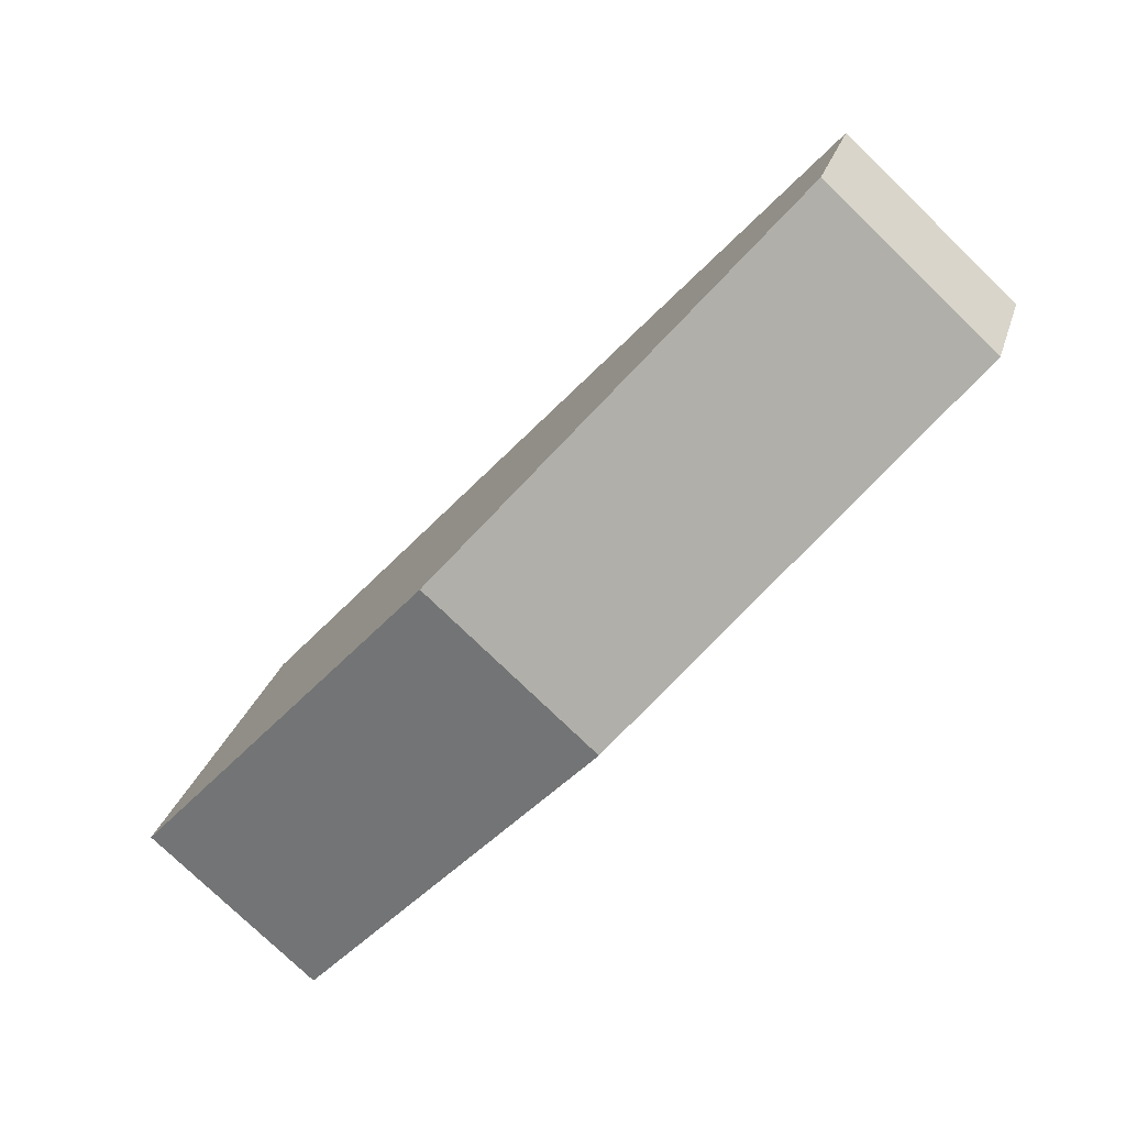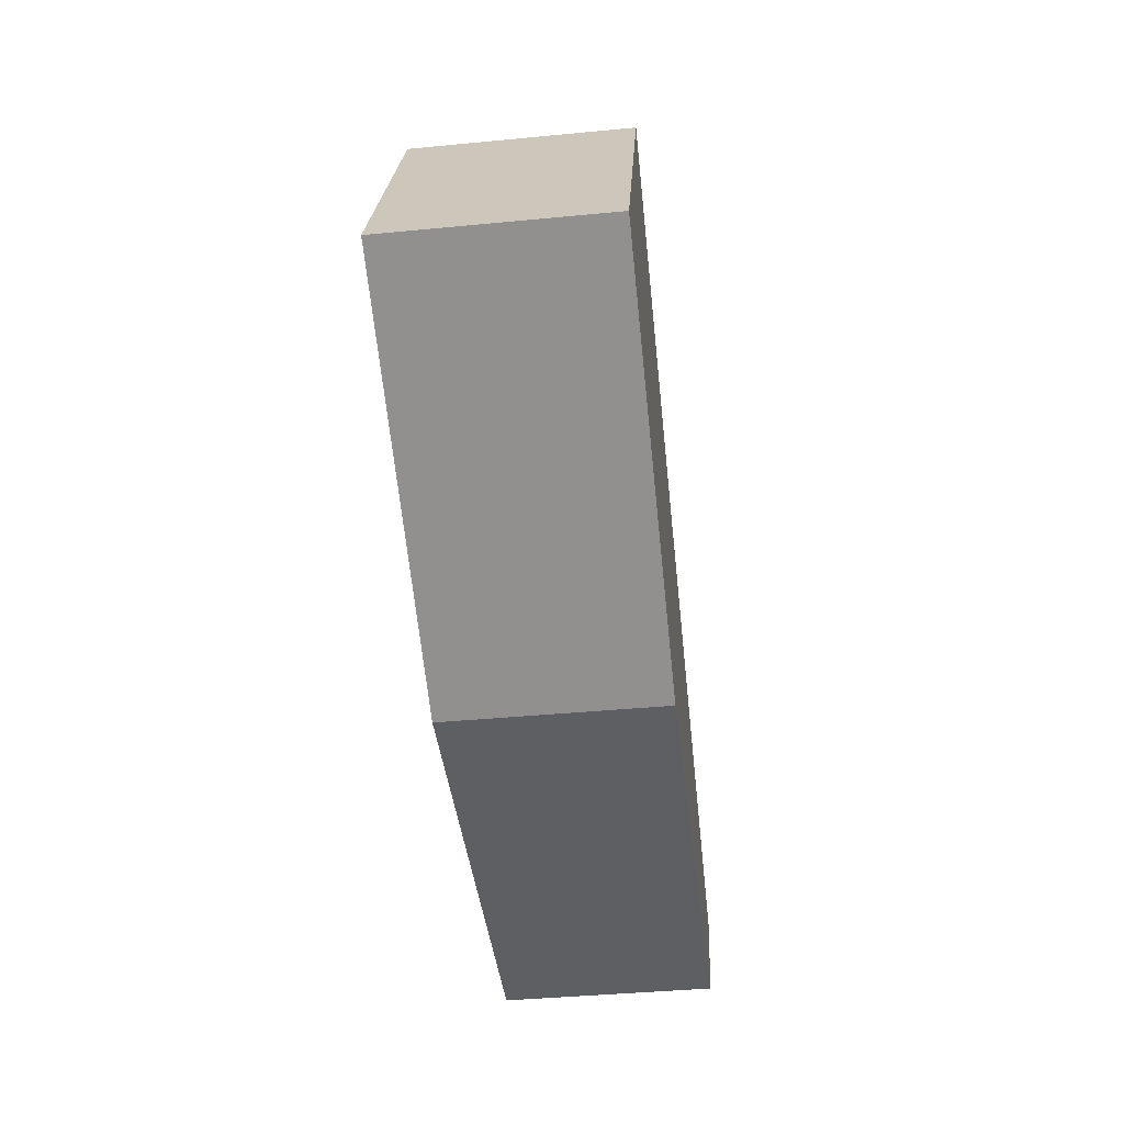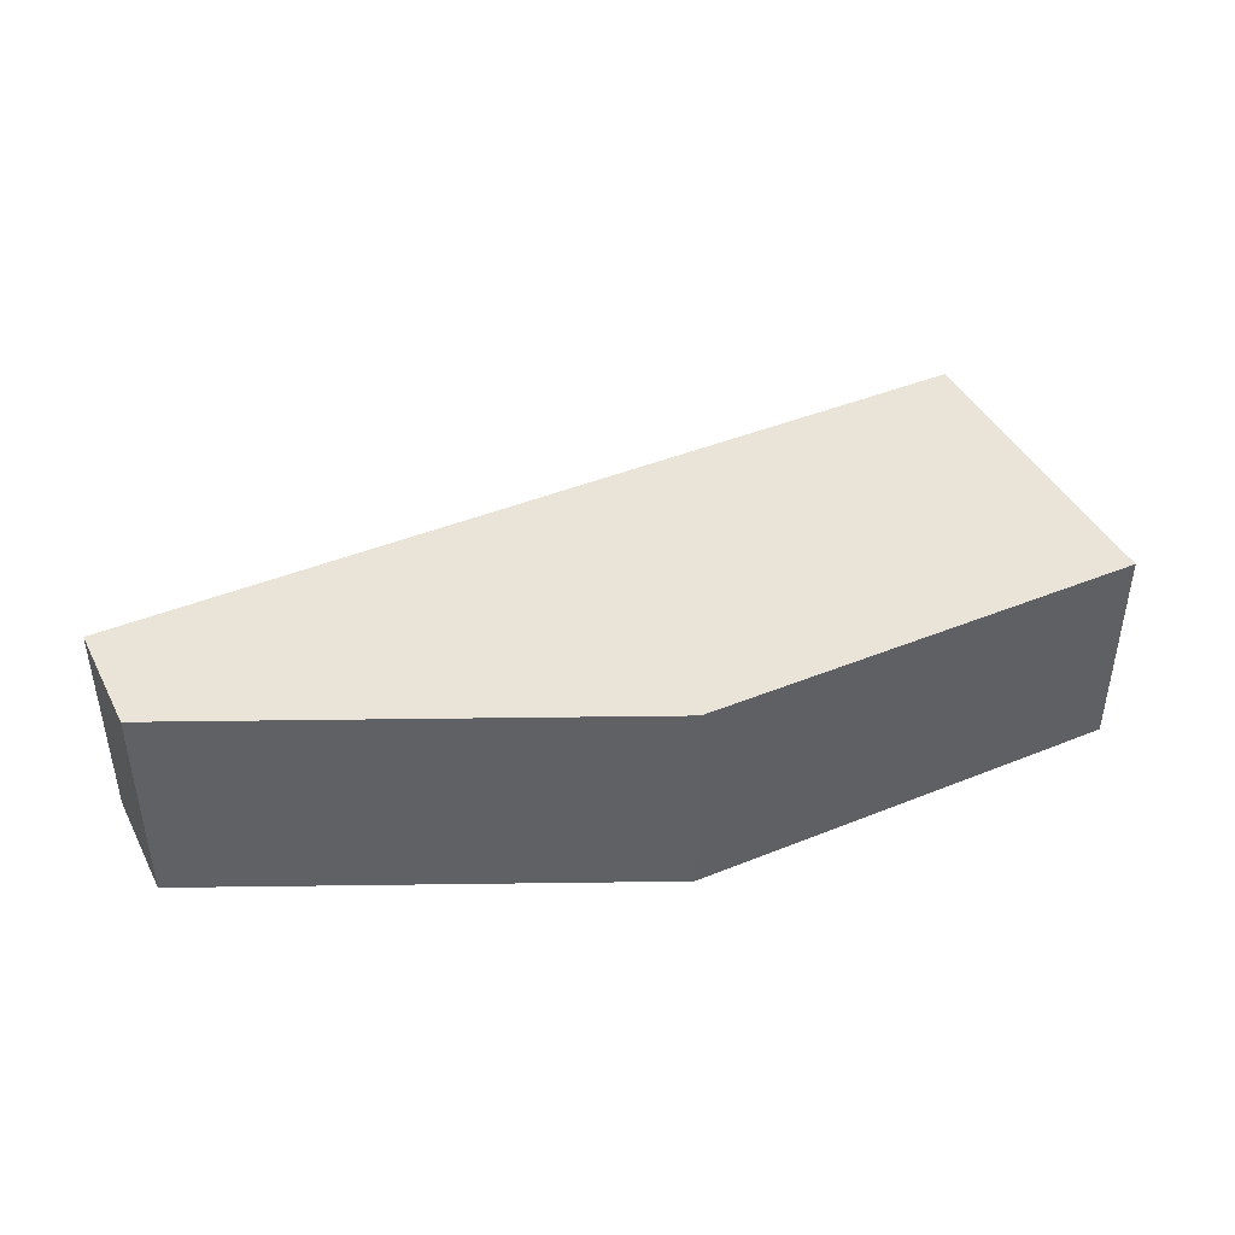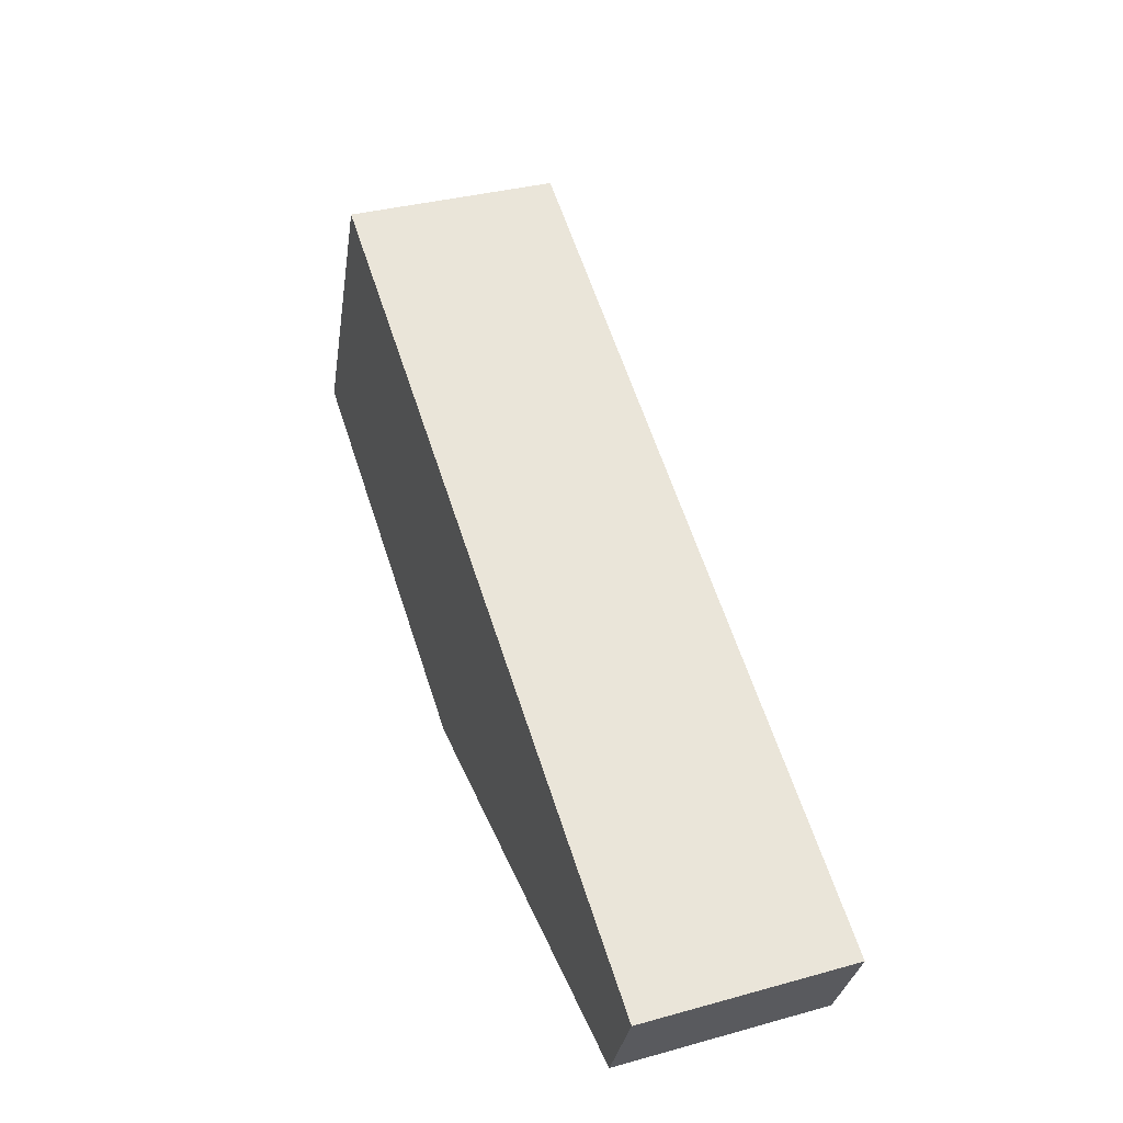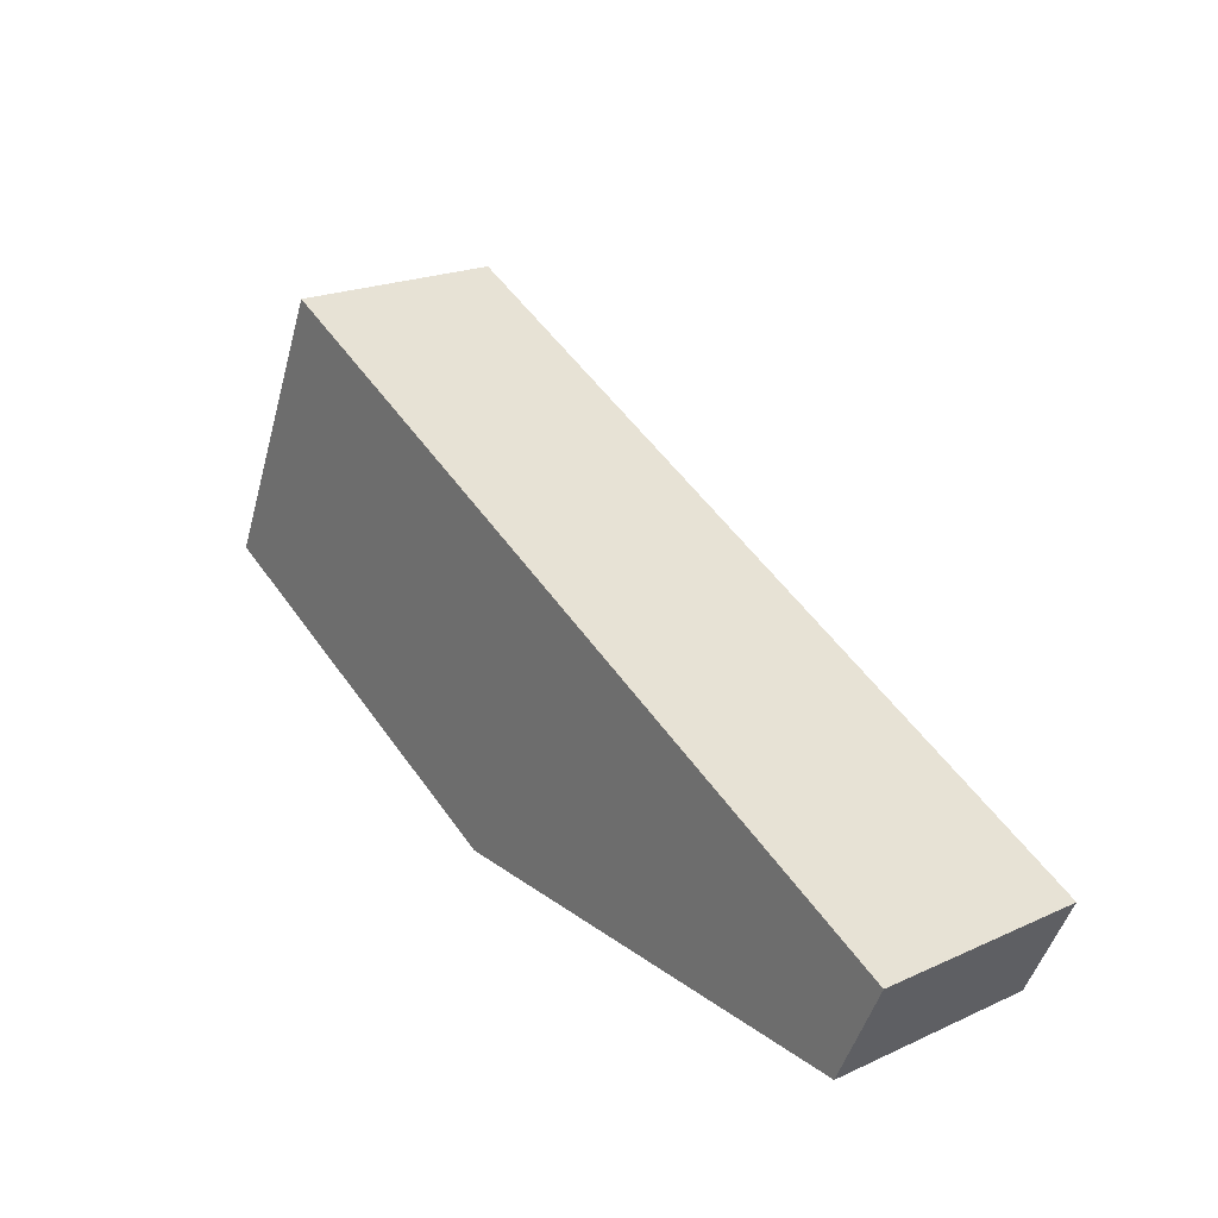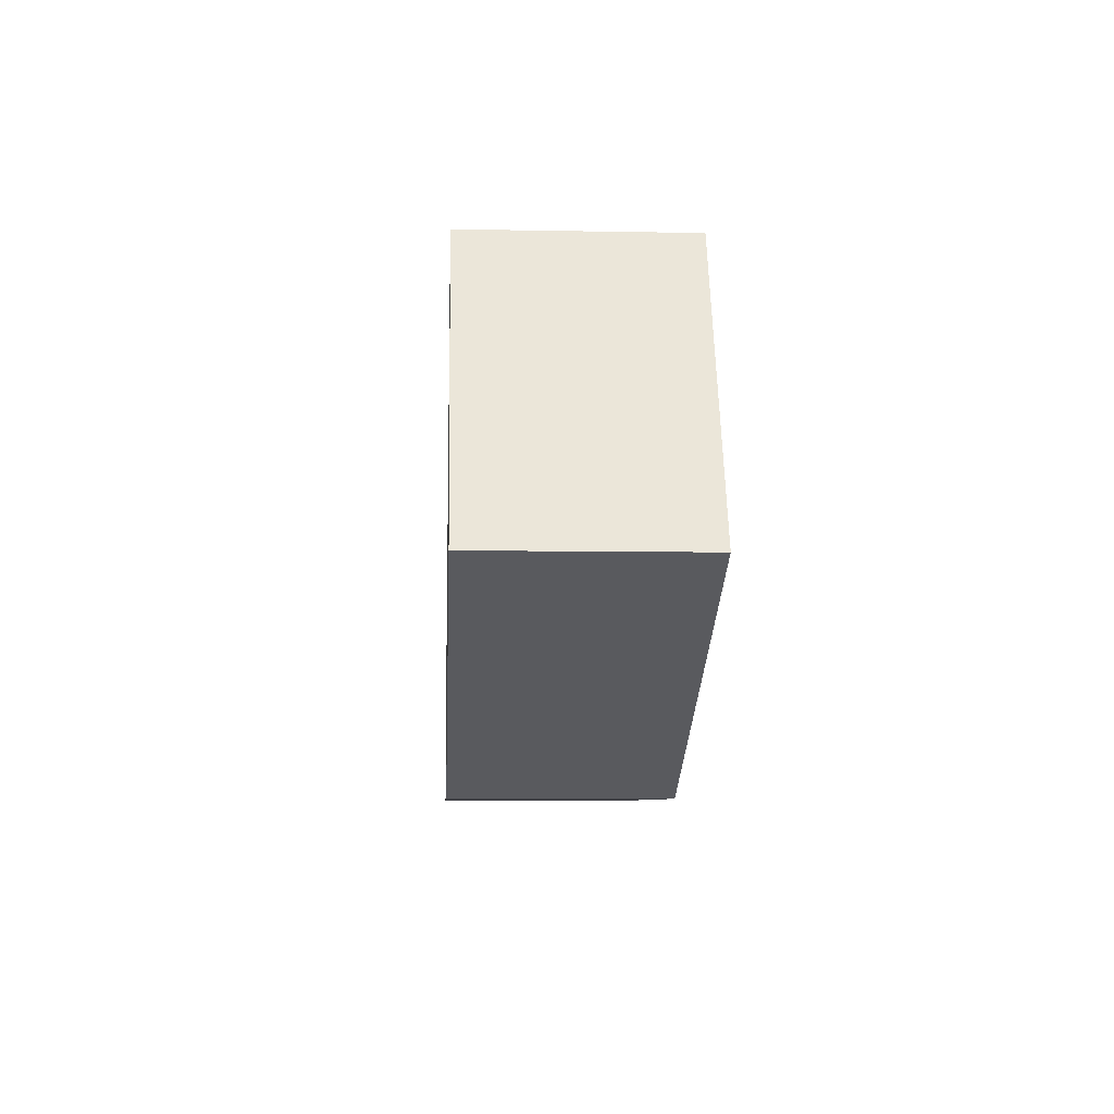
<metadata>
{"format":"obj","ext":"obj","renderer":"f3d","projection":"perspective","resolution":1024,"background":"white","views":[{"elev":-78.0,"azim":46.1,"up":"+Z"},{"elev":-41.5,"azim":-83.4,"up":"+Z"},{"elev":43.1,"azim":179.1,"up":"+Y"},{"elev":35.7,"azim":70.1,"up":"+Z"},{"elev":21.7,"azim":51.8,"up":"+Z"},{"elev":-6.8,"azim":-93.1,"up":"+Z"}]}
</metadata>
<code>
v  54.95 13.31 -11.46
v  8.456 13.31 17.83
v  57.93 13.31 -5.012
v  24.86 13.31 -11.46
v  0 13.31 8.148e-16
v  54.95 7.017e-16 -11.46
v  24.86 7.017e-16 -11.46
v  0 0 0
v  8.456 -1.092e-15 17.83
v  57.93 3.069e-16 -5.012
g defaultobject
f 1 2 3
f 2 1 4
f 2 4 5
f 6 4 1
f 4 6 7
f 7 5 4
f 5 7 8
f 8 2 5
f 2 8 9
f 9 3 2
f 3 9 10
f 10 1 3
f 1 10 6
f 7 9 8
f 9 7 10
f 10 7 6

</code>
